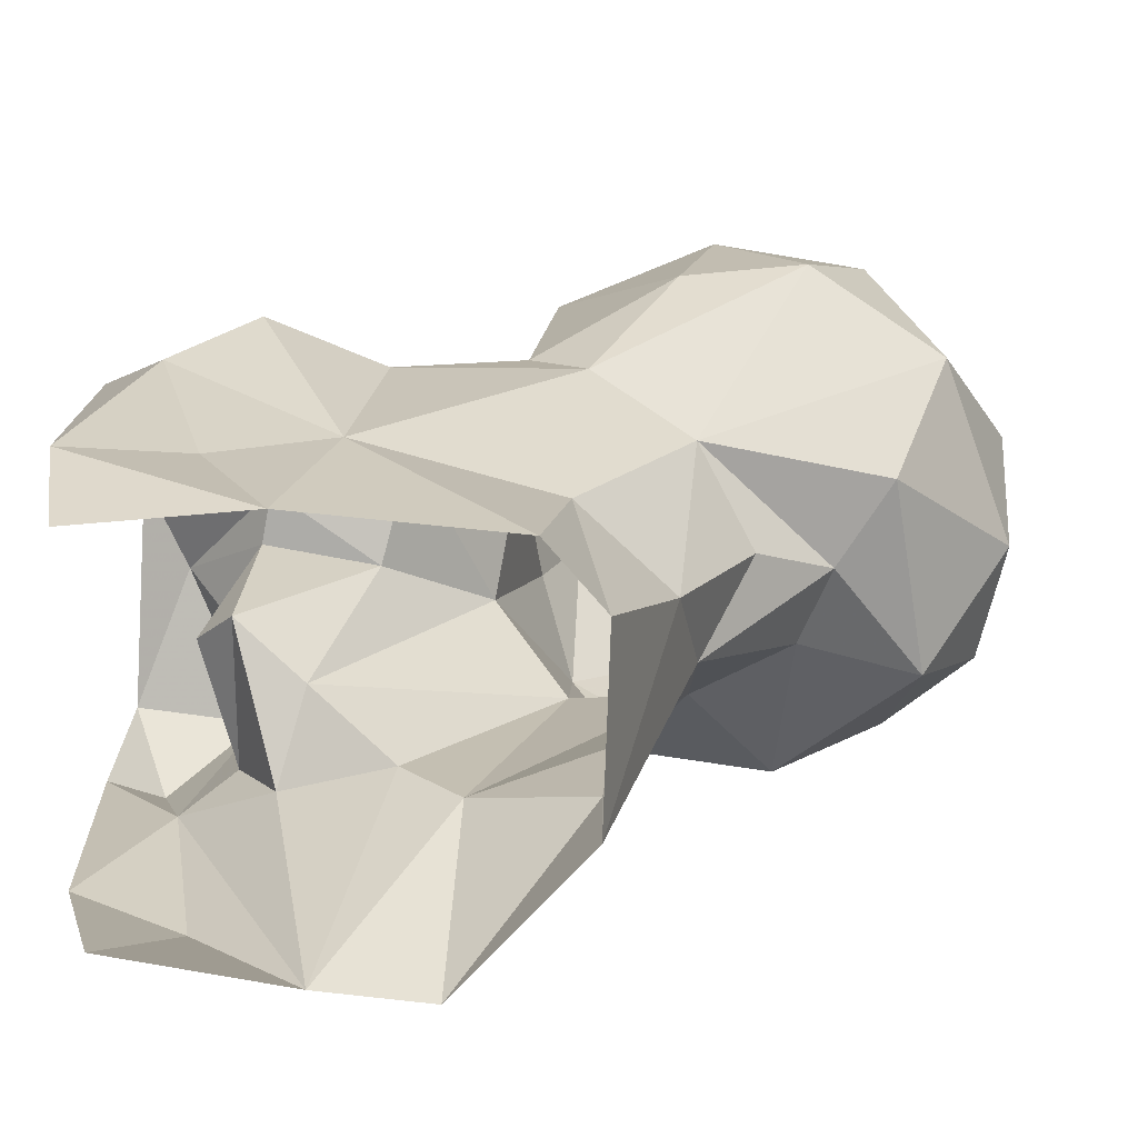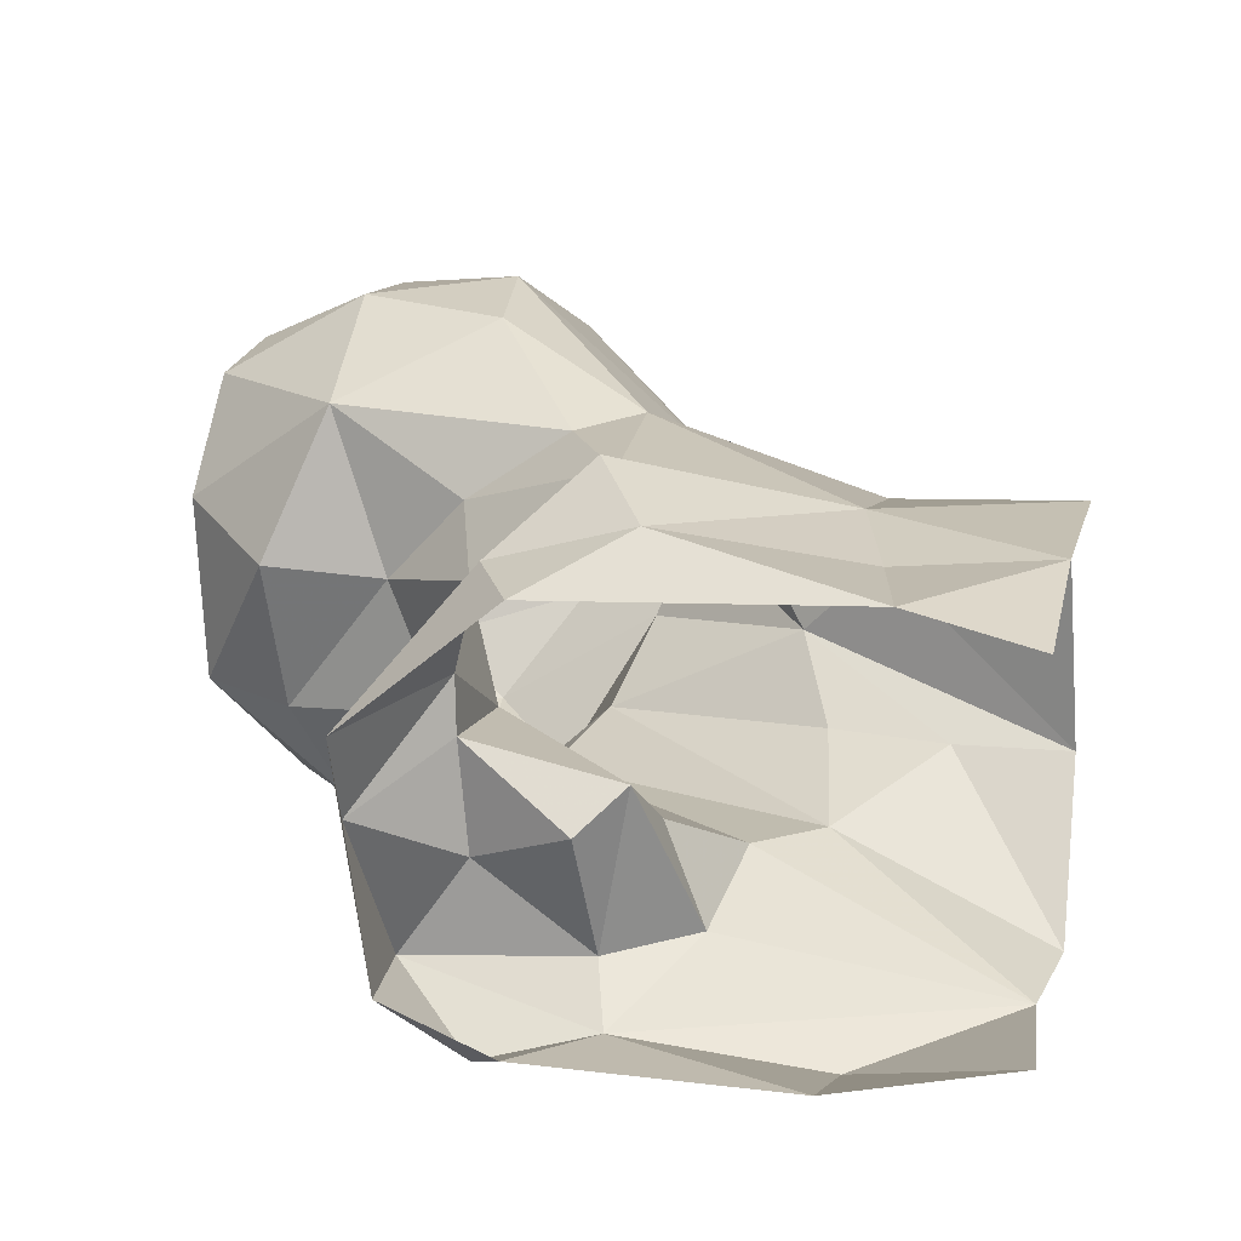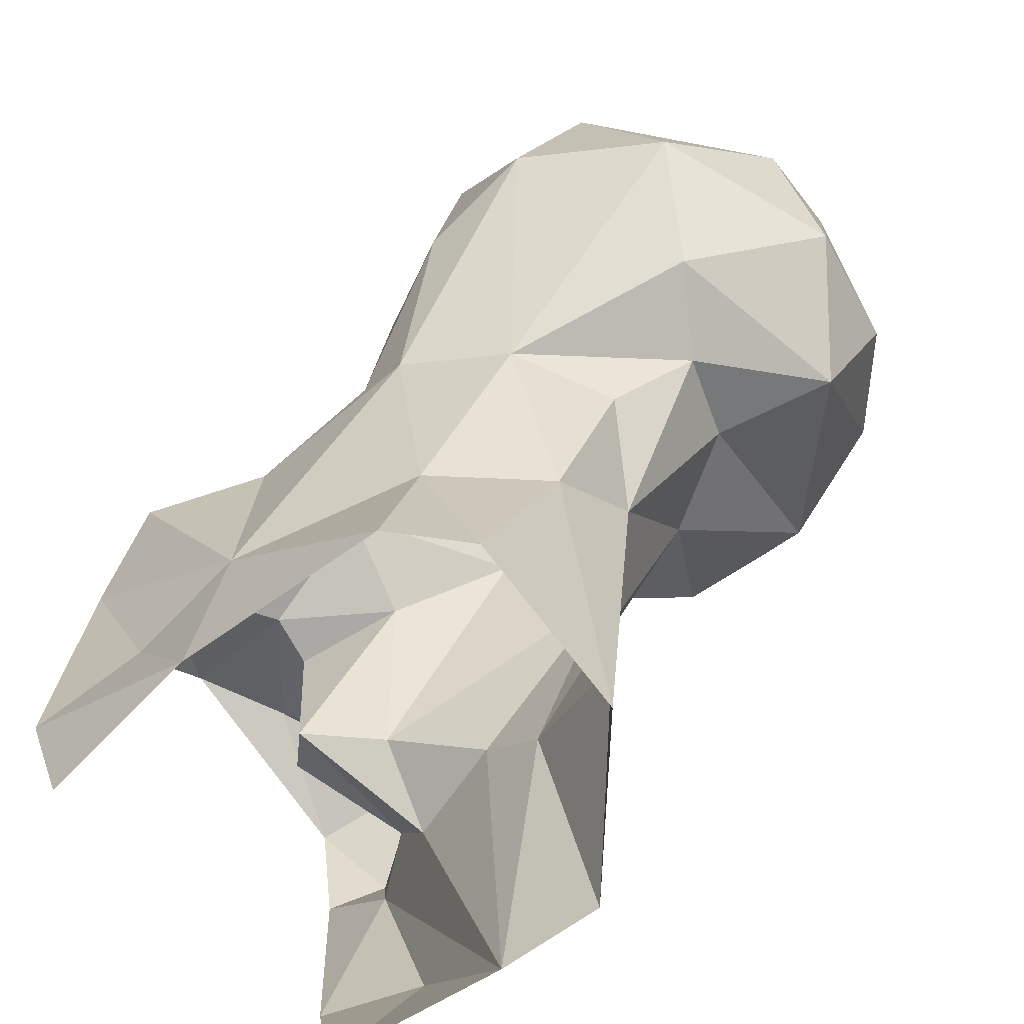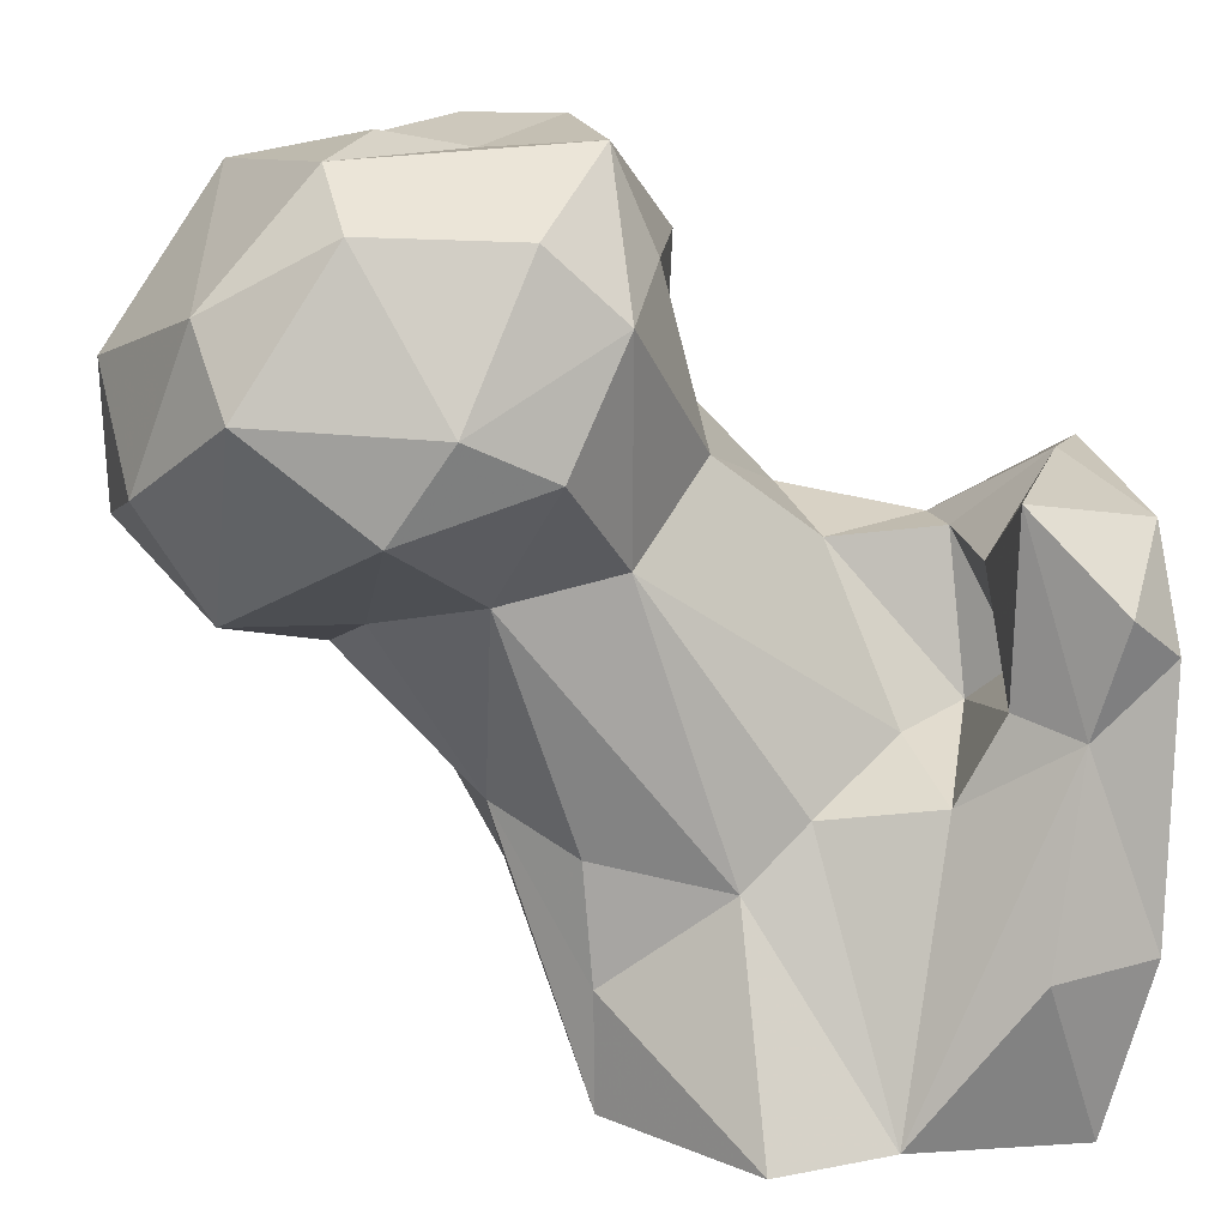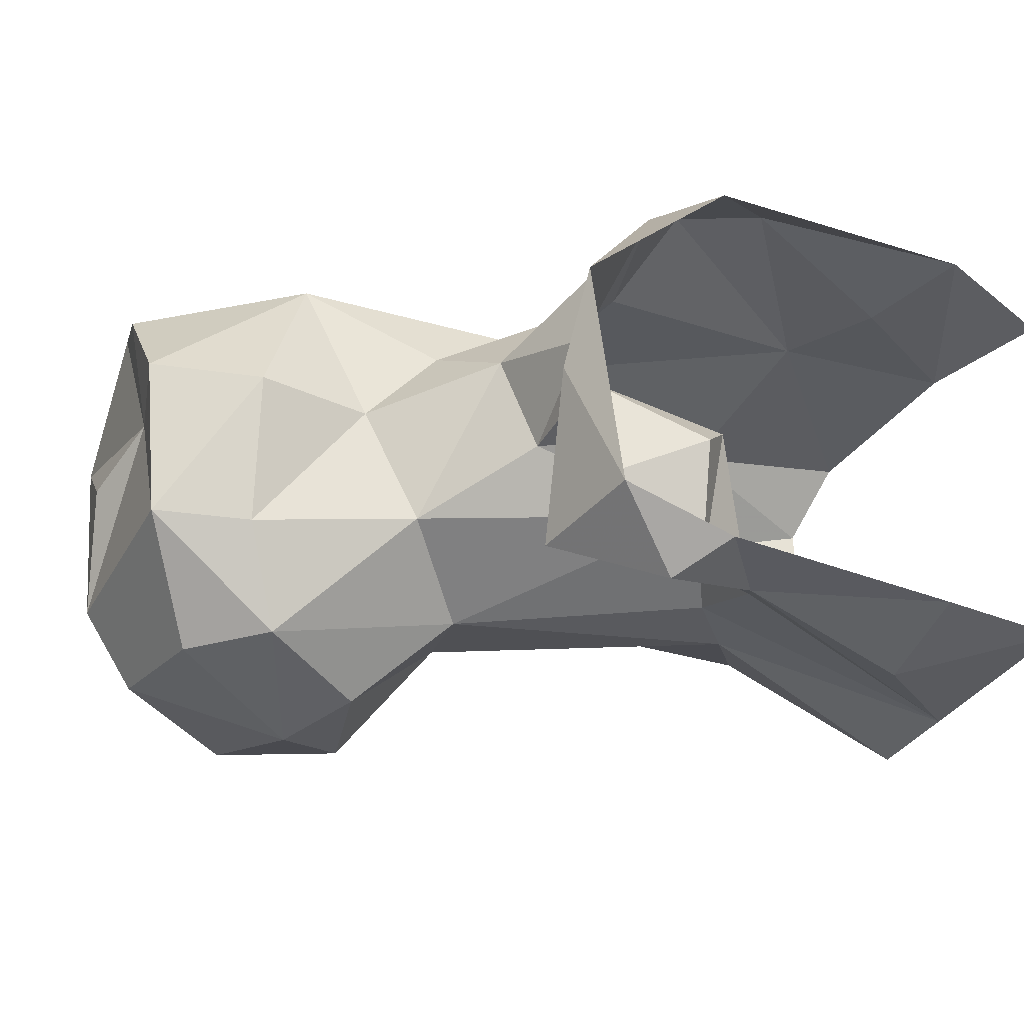
<metadata>
{"format":"obj","ext":"obj","renderer":"f3d","projection":"perspective","resolution":1024,"background":"white","views":[{"elev":-73.5,"azim":177.5,"up":"+Z"},{"elev":18.8,"azim":102.9,"up":"+Y"},{"elev":-74.5,"azim":-142.0,"up":"+Z"},{"elev":12.8,"azim":-8.1,"up":"+Z"},{"elev":-28.4,"azim":61.4,"up":"+Y"}]}
</metadata>
<code>
v 245.5 84.17 0.08185
v 254.5 84.25 1.295
v 268.8 86.79 0.2365
v 235.5 95.69 0.5711
v 272.3 85.1 13.92
v 235.6 110.8 1.663
v 240.3 116.3 0.2377
v 270.9 115.5 0.3929
v 257.3 117.3 0.4256
v 263.9 82.31 13.34
v 235.3 95.4 9.801
v 272.5 118.3 9.771
v 244.9 91.98 17.33
v 238.2 114.9 14.64
v 253.7 118.6 14.21
v 228.6 101.2 22.07
v 230.5 107.9 15.82
v 263 117.7 11.68
v 249.8 92.3 22.26
v 234.6 95.59 19.11
v 272.9 85.45 34.48
v 224.5 108 27.23
v 266.7 84.97 28.97
v 258.8 89.41 23.58
v 267.5 120.7 26.32
v 251.7 119.7 31.56
v 229.1 115.6 30.08
v 260.8 123.3 30.49
v 256.9 96.67 27.03
v 262.6 101.3 28.04
v 237.2 120 32.54
v 272.7 117 33.71
v 262.2 88.42 30.39
v 237.5 91.89 39.92
v 228.3 93.47 37.42
v 265.6 98.38 31.36
v 218.1 105.5 32.79
v 243.6 97.64 46.61
v 220.3 98.62 35.46
v 266.5 117.4 37.03
v 213.8 112.3 33.94
v 268.8 83 37.64
v 210.4 96.25 36.06
v 241.6 119.5 37.08
v 262.3 86.99 44.73
v 262 94.75 39.38
v 252.4 102.1 39.85
v 261.7 103.4 40.2
v 203.5 105.1 42.28
v 209.5 119.7 43.53
v 243.1 114.3 44.81
v 230.3 124.9 45.22
v 271.9 88.41 43.34
v 205 95.02 44.94
v 261.1 107.7 40.44
v 250.5 110.6 42.37
v 220.3 125.9 46.66
v 220.8 85.2 43.19
v 271.7 106.6 45.93
v 268.1 99.37 46.3
v 239.5 119.9 56.03
v 232.2 85.09 46.98
v 211.3 86.94 50.92
v 242.1 107.5 51.08
v 203.1 111.5 52.43
v 225.4 83.42 50.23
v 203 104.3 53.2
v 236.9 87.59 56.5
v 214.7 123.8 57.74
v 209.3 91.58 57.16
v 227.1 125.4 57.11
v 239.9 95.86 60.05
v 218.9 88.21 62.46
v 230.9 87.21 62.01
v 242.7 108 60.87
v 212 112.1 65.69
v 223.1 120.6 66.84
v 228.8 119 68.31
v 236.6 96.38 67.7
v 217.9 95.05 66.58
v 235.7 110.8 68.68
v 221.9 105.1 68
v 229.1 108.6 66.49
f 77 83 78
f 76 83 77
f 79 83 80
f 73 79 80
f 68 72 79
f 71 77 78
f 70 80 76
f 65 67 76
f 76 80 82
f 61 75 64
f 57 69 71
f 64 75 72
f 38 72 68
f 50 65 69
f 51 61 64
f 54 70 67
f 67 70 76
f 34 38 68
f 69 76 77
f 50 69 57
f 49 67 65
f 75 81 79
f 80 83 82
f 34 68 62
f 63 73 70
f 58 66 63
f 73 74 79
f 44 52 61
f 49 65 50
f 51 64 56
f 38 56 64
f 45 53 60
f 61 81 75
f 12 25 32
f 55 60 59
f 68 79 74
f 43 63 54
f 43 58 63
f 34 62 35
f 31 57 52
f 48 60 55
f 35 58 39
f 11 20 16
f 43 54 49
f 78 83 81
f 39 58 43
f 27 41 50
f 70 73 80
f 30 33 36
f 40 55 59
f 27 57 31
f 33 45 46
f 26 56 40
f 41 49 50
f 47 55 56
f 36 46 48
f 61 71 78
f 5 21 23
f 23 33 24
f 41 43 49
f 8 9 12
f 26 40 28
f 76 82 83
f 45 60 46
f 4 16 17
f 26 31 44
f 52 57 71
f 32 40 59
f 29 47 38
f 30 48 47
f 4 11 16
f 46 60 48
f 66 74 73
f 31 52 44
f 30 36 48
f 47 48 55
f 37 39 43
f 26 51 56
f 37 43 41
f 4 17 6
f 21 42 23
f 29 38 34
f 27 37 41
f 54 63 70
f 19 29 34
f 13 34 35
f 27 50 57
f 25 28 40
f 16 35 39
f 7 14 15
f 13 35 20
f 63 66 73
f 1 11 4
f 15 31 26
f 44 61 51
f 38 47 56
f 21 53 42
f 65 76 69
f 66 68 74
f 40 56 55
f 24 33 30
f 72 75 79
f 13 19 34
f 35 62 58
f 49 54 67
f 14 31 15
f 16 39 37
f 14 27 31
f 16 22 17
f 16 37 22
f 24 30 29
f 11 13 20
f 15 28 25
f 42 53 45
f 14 17 27
f 19 24 29
f 12 18 25
f 23 45 33
f 2 23 24
f 69 77 71
f 7 15 9
f 6 14 7
f 1 13 11
f 2 24 19
f 1 2 13
f 2 10 23
f 53 59 60
f 6 17 14
f 38 64 72
f 15 26 28
f 9 18 12
f 23 42 45
f 58 62 66
f 29 30 47
f 5 23 10
f 79 81 83
f 2 3 10
f 62 68 66
f 26 44 51
f 17 22 27
f 9 15 18
f 22 37 27
f 61 78 81
f 52 71 61
f 15 25 18
f 16 20 35
f 3 5 10
f 2 19 13
f 33 46 36
f 25 40 32

</code>
